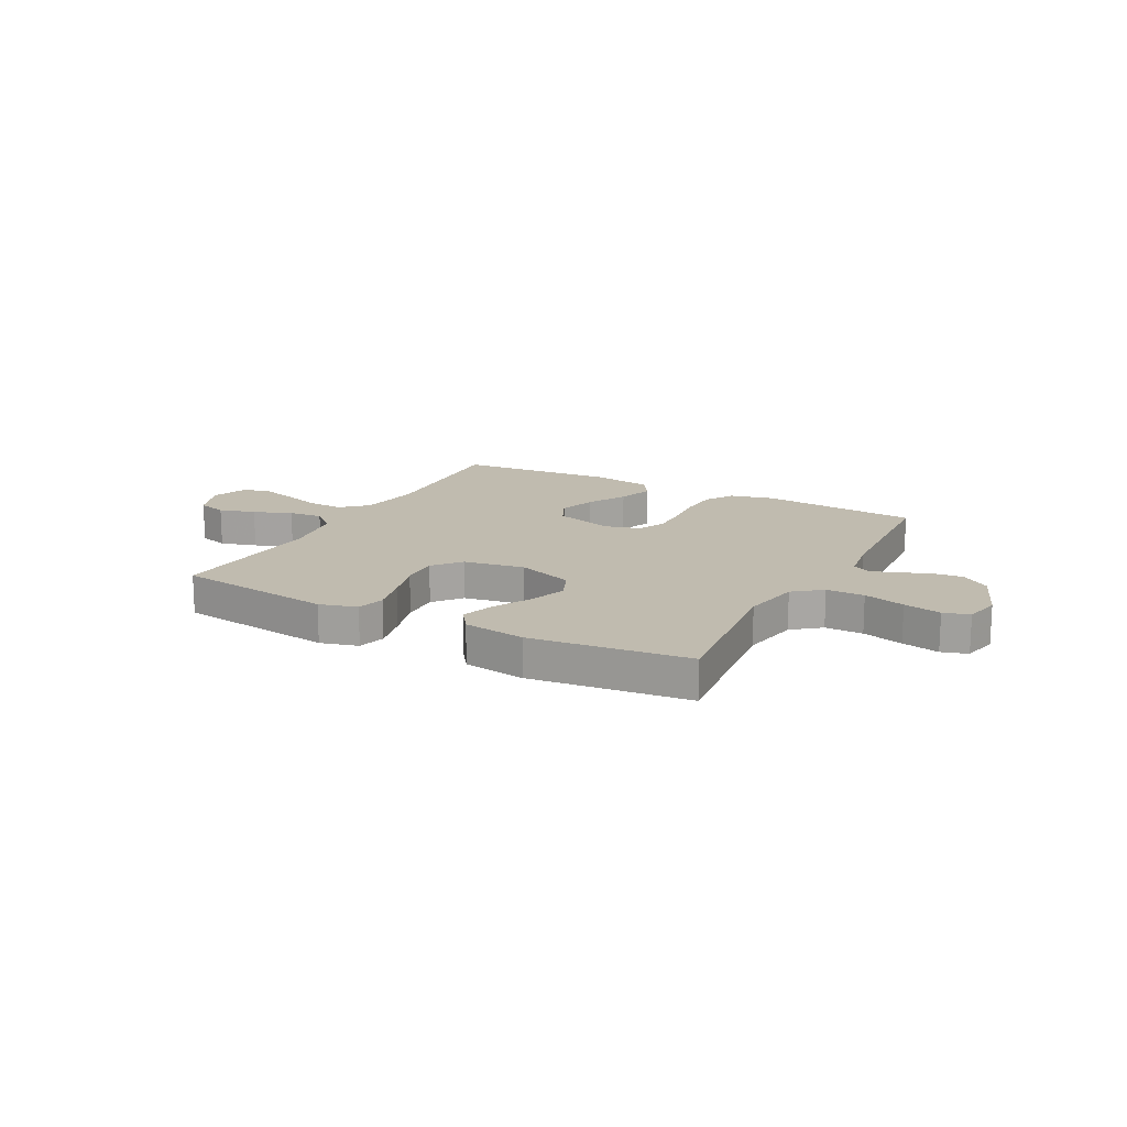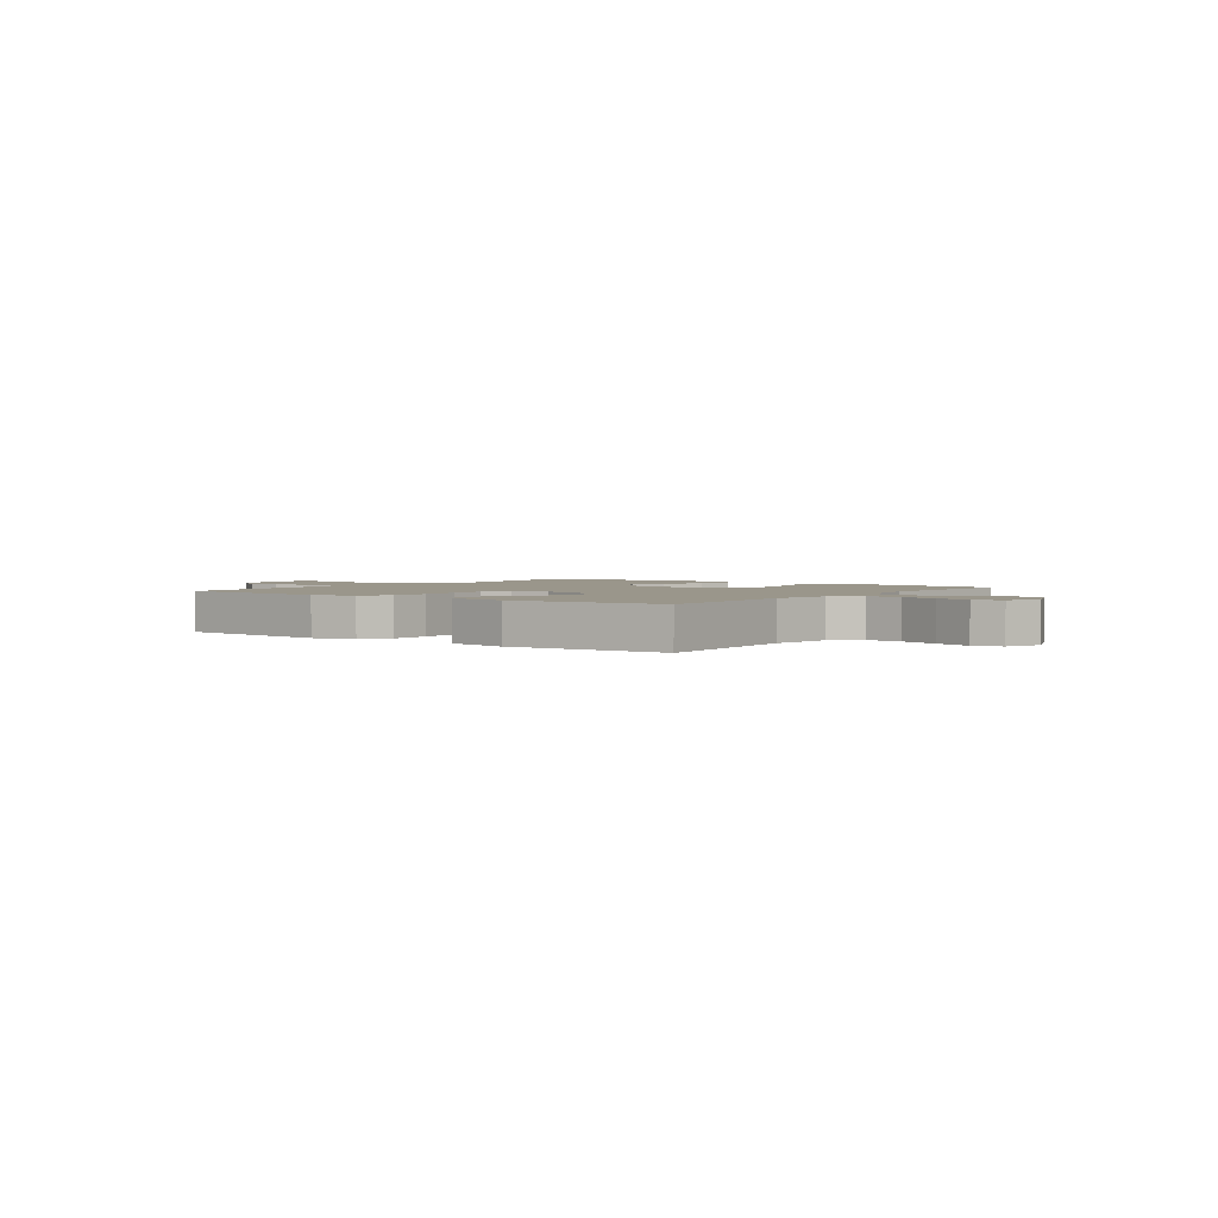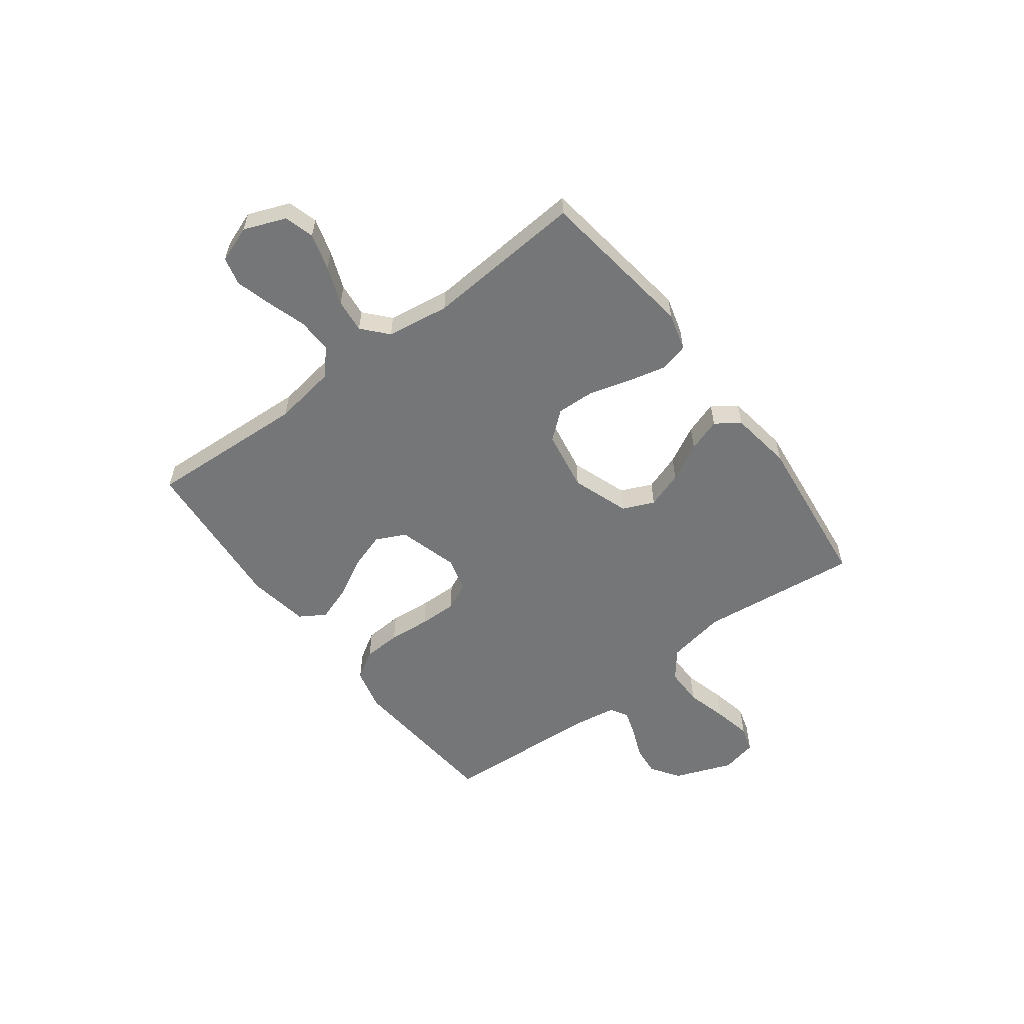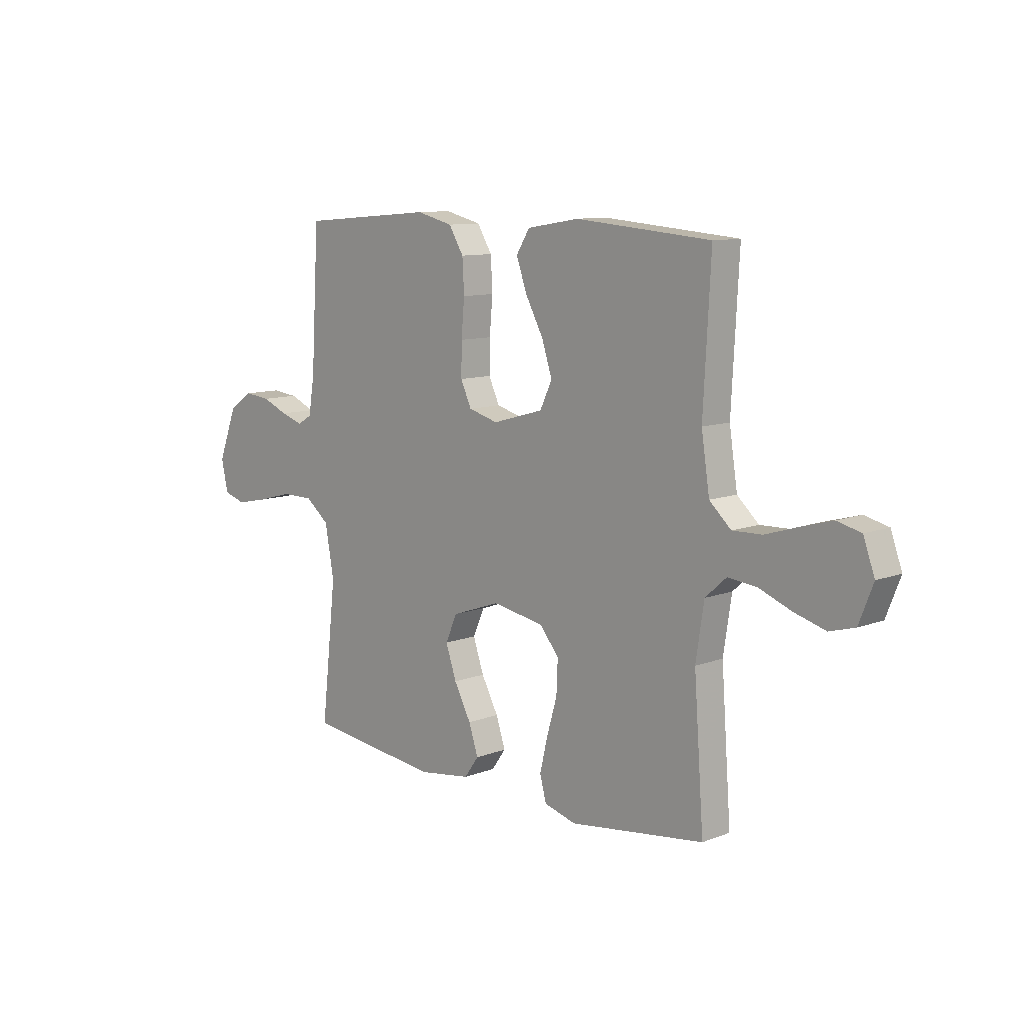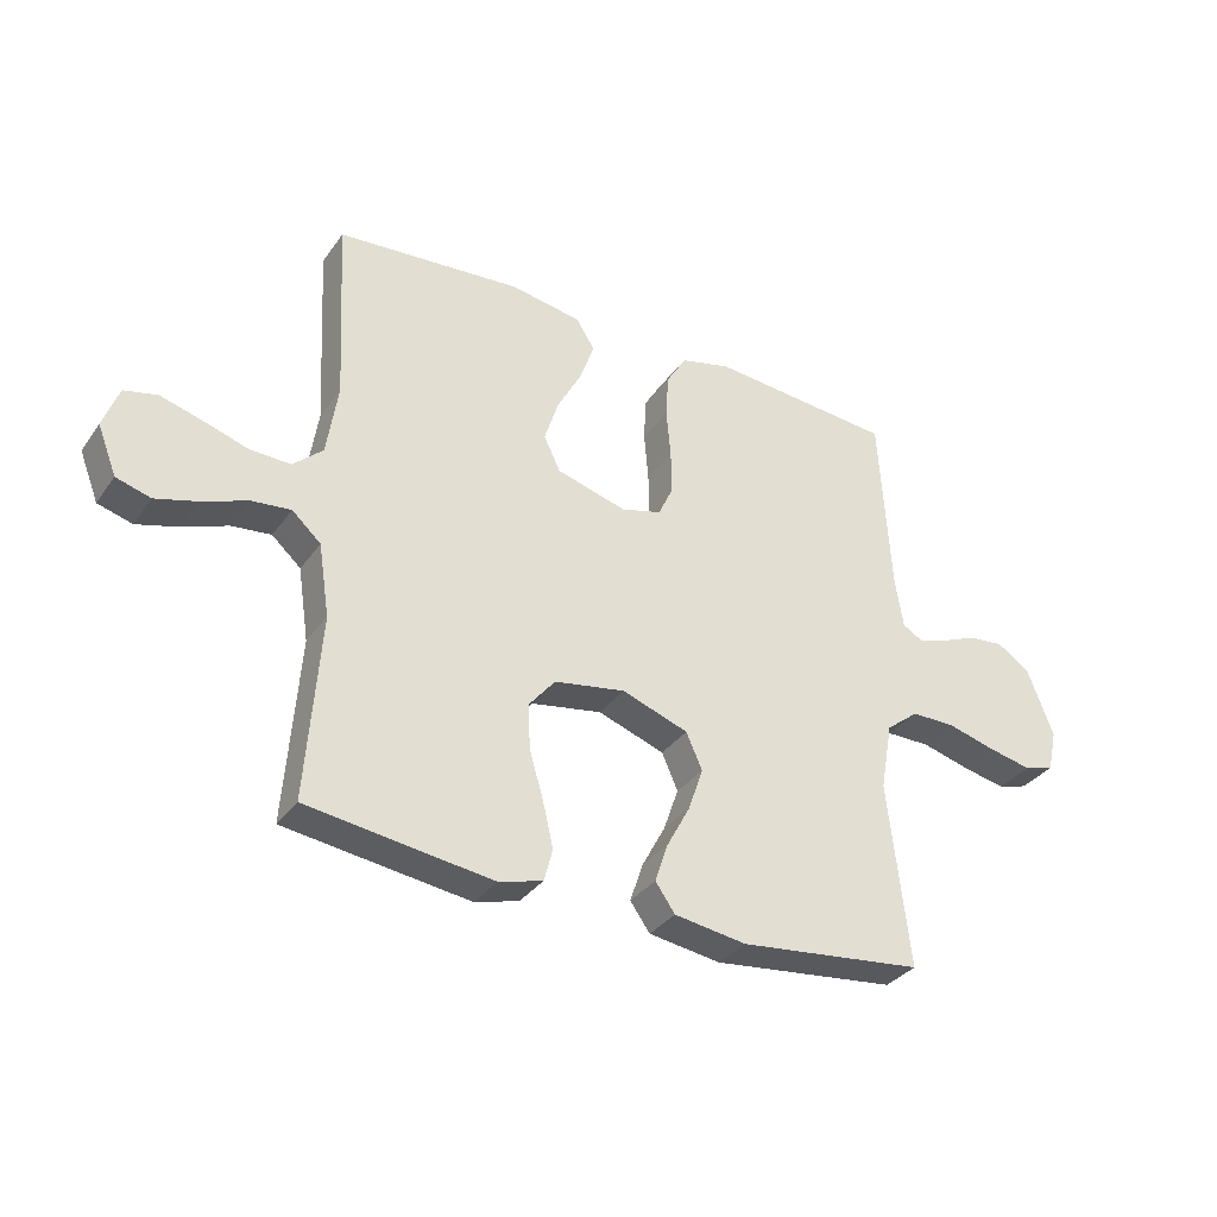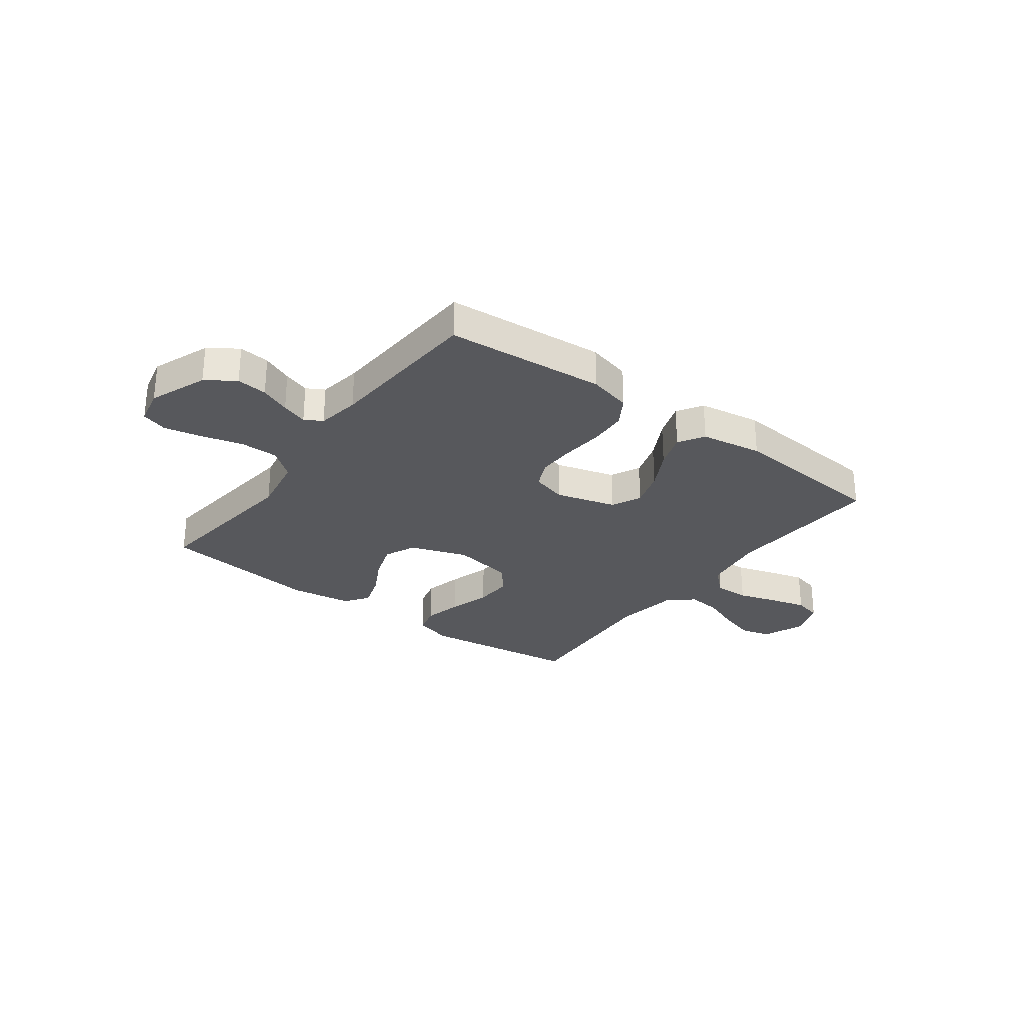
<metadata>
{"format":"obj","ext":"obj","renderer":"f3d","projection":"perspective","resolution":1024,"background":"white","views":[{"elev":15.9,"azim":-151.9,"up":"+Y"},{"elev":2.3,"azim":36.7,"up":"+Y"},{"elev":-56.8,"azim":127.0,"up":"+Y"},{"elev":10.3,"azim":46.0,"up":"+Z"},{"elev":-33.7,"azim":149.9,"up":"+Z"},{"elev":-28.6,"azim":-36.7,"up":"+Y"}]}
</metadata>
<code>
v 0.5 0.07 -0.5
v 0.2 0.07 -0.54
v 0.129 0.07 -0.52
v 0.115 0.07 -0.467
v 0.132 0.07 -0.395
v 0.155 0.07 -0.316
v 0.158 0.07 -0.244
v 0.115 0.07 -0.192
v 0 0.07 -0.172
v -0.108 0.07 -0.21
v -0.134 0.07 -0.269
v -0.11 0.07 -0.339
v -0.072 0.07 -0.41
v -0.051 0.07 -0.473
v -0.083 0.07 -0.518
v -0.2 0.07 -0.535
v -0.5 0.07 -0.5
v -0.466 0.07 -0.2
v -0.486 0.07 -0.089
v -0.539 0.07 -0.047
v -0.611 0.07 -0.047
v -0.689 0.07 -0.068
v -0.76 0.07 -0.083
v -0.809 0.07 -0.068
v -0.824 0.07 0
v -0.782 0.07 0.109
v -0.728 0.07 0.146
v -0.67 0.07 0.14
v -0.613 0.07 0.116
v -0.564 0.07 0.1
v -0.531 0.07 0.119
v -0.518 0.07 0.2
v -0.5 0.07 0.5
v -0.2 0.07 0.525
v -0.119 0.07 0.505
v -0.086 0.07 0.451
v -0.082 0.07 0.379
v -0.089 0.07 0.3
v -0.09 0.07 0.229
v -0.066 0.07 0.177
v 0 0.07 0.159
v 0.113 0.07 0.191
v 0.14 0.07 0.247
v 0.117 0.07 0.318
v 0.077 0.07 0.392
v 0.054 0.07 0.458
v 0.084 0.07 0.506
v 0.2 0.07 0.525
v 0.5 0.07 0.5
v 0.484 0.07 0.2
v 0.502 0.07 0.082
v 0.55 0.07 0.038
v 0.616 0.07 0.04
v 0.689 0.07 0.063
v 0.757 0.07 0.082
v 0.81 0.07 0.069
v 0.835 0.07 0
v 0.804 0.07 -0.079
v 0.748 0.07 -0.095
v 0.679 0.07 -0.075
v 0.607 0.07 -0.047
v 0.543 0.07 -0.04
v 0.496 0.07 -0.082
v 0.478 0.07 -0.2
v 0.5 0 -0.5
v 0.2 0 -0.54
v 0.129 0 -0.52
v 0.115 0 -0.467
v 0.132 0 -0.395
v 0.155 0 -0.316
v 0.158 0 -0.244
v 0.115 0 -0.192
v 0 0 -0.172
v -0.108 0 -0.21
v -0.134 0 -0.269
v -0.11 0 -0.339
v -0.072 0 -0.41
v -0.051 0 -0.473
v -0.083 0 -0.518
v -0.2 0 -0.535
v -0.5 0 -0.5
v -0.466 0 -0.2
v -0.486 0 -0.089
v -0.539 0 -0.047
v -0.611 0 -0.047
v -0.689 0 -0.068
v -0.76 0 -0.083
v -0.809 0 -0.068
v -0.824 0 0
v -0.782 0 0.109
v -0.728 0 0.146
v -0.67 0 0.14
v -0.613 0 0.116
v -0.564 0 0.1
v -0.531 0 0.119
v -0.518 0 0.2
v -0.5 0 0.5
v -0.2 0 0.525
v -0.119 0 0.505
v -0.086 0 0.451
v -0.082 0 0.379
v -0.089 0 0.3
v -0.09 0 0.229
v -0.066 0 0.177
v 0 0 0.159
v 0.113 0 0.191
v 0.14 0 0.247
v 0.117 0 0.318
v 0.077 0 0.392
v 0.054 0 0.458
v 0.084 0 0.506
v 0.2 0 0.525
v 0.5 0 0.5
v 0.484 0 0.2
v 0.502 0 0.082
v 0.55 0 0.038
v 0.616 0 0.04
v 0.689 0 0.063
v 0.757 0 0.082
v 0.81 0 0.069
v 0.835 0 0
v 0.804 0 -0.079
v 0.748 0 -0.095
v 0.679 0 -0.075
v 0.607 0 -0.047
v 0.543 0 -0.04
v 0.496 0 -0.082
v 0.478 0 -0.2
f 59 60 61
f 58 59 61
f 57 58 61
f 56 57 61
f 55 56 61
f 54 55 61
f 53 54 61
f 52 53 61 62
f 51 52 62 63
f 48 49 50
f 47 48 50
f 46 47 50
f 45 46 50
f 44 45 50
f 51 63 64
f 50 51 64
f 44 50 64
f 43 44 64
f 36 37 38
f 35 36 38
f 34 35 38
f 33 34 38
f 32 33 38
f 31 32 38 39
f 30 31 39 40
f 27 28 29
f 26 27 29
f 25 26 29
f 24 25 29
f 23 24 29
f 22 23 29
f 21 22 29
f 20 21 29 30
f 30 40 41
f 20 30 41
f 19 20 41
f 16 17 18
f 15 16 18
f 14 15 18
f 13 14 18
f 12 13 18
f 11 12 18 19
f 4 5 6
f 3 4 6
f 2 3 6
f 1 2 6
f 64 1 6
f 64 6 7
f 64 7 8
f 43 64 8
f 42 43 8
f 41 42 8 9
f 10 11 19 41
f 9 10 41
f 125 124 123
f 125 123 122
f 125 122 121
f 125 121 120
f 125 120 119
f 125 119 118
f 125 118 117
f 126 125 117 116
f 127 126 116 115
f 114 113 112
f 114 112 111
f 114 111 110
f 114 110 109
f 114 109 108
f 128 127 115
f 128 115 114
f 128 114 108
f 128 108 107
f 102 101 100
f 102 100 99
f 102 99 98
f 102 98 97
f 102 97 96
f 103 102 96 95
f 104 103 95 94
f 93 92 91
f 93 91 90
f 93 90 89
f 93 89 88
f 93 88 87
f 93 87 86
f 93 86 85
f 94 93 85 84
f 105 104 94
f 105 94 84
f 105 84 83
f 82 81 80
f 82 80 79
f 82 79 78
f 82 78 77
f 82 77 76
f 83 82 76 75
f 70 69 68
f 70 68 67
f 70 67 66
f 70 66 65
f 70 65 128
f 71 70 128
f 72 71 128
f 72 128 107
f 72 107 106
f 73 72 106 105
f 105 83 75 74
f 105 74 73
f 1 65 66 2
f 2 66 67 3
f 3 67 68 4
f 4 68 69 5
f 5 69 70 6
f 6 70 71 7
f 7 71 72 8
f 8 72 73 9
f 9 73 74 10
f 10 74 75 11
f 11 75 76 12
f 12 76 77 13
f 13 77 78 14
f 14 78 79 15
f 15 79 80 16
f 16 80 81 17
f 17 81 82 18
f 18 82 83 19
f 19 83 84 20
f 20 84 85 21
f 21 85 86 22
f 22 86 87 23
f 23 87 88 24
f 24 88 89 25
f 25 89 90 26
f 26 90 91 27
f 27 91 92 28
f 28 92 93 29
f 29 93 94 30
f 30 94 95 31
f 31 95 96 32
f 32 96 97 33
f 33 97 98 34
f 34 98 99 35
f 35 99 100 36
f 36 100 101 37
f 37 101 102 38
f 38 102 103 39
f 39 103 104 40
f 40 104 105 41
f 41 105 106 42
f 42 106 107 43
f 43 107 108 44
f 44 108 109 45
f 45 109 110 46
f 46 110 111 47
f 47 111 112 48
f 48 112 113 49
f 49 113 114 50
f 50 114 115 51
f 51 115 116 52
f 52 116 117 53
f 53 117 118 54
f 54 118 119 55
f 55 119 120 56
f 56 120 121 57
f 57 121 122 58
f 58 122 123 59
f 59 123 124 60
f 60 124 125 61
f 61 125 126 62
f 62 126 127 63
f 63 127 128 64
f 64 128 65 1

</code>
